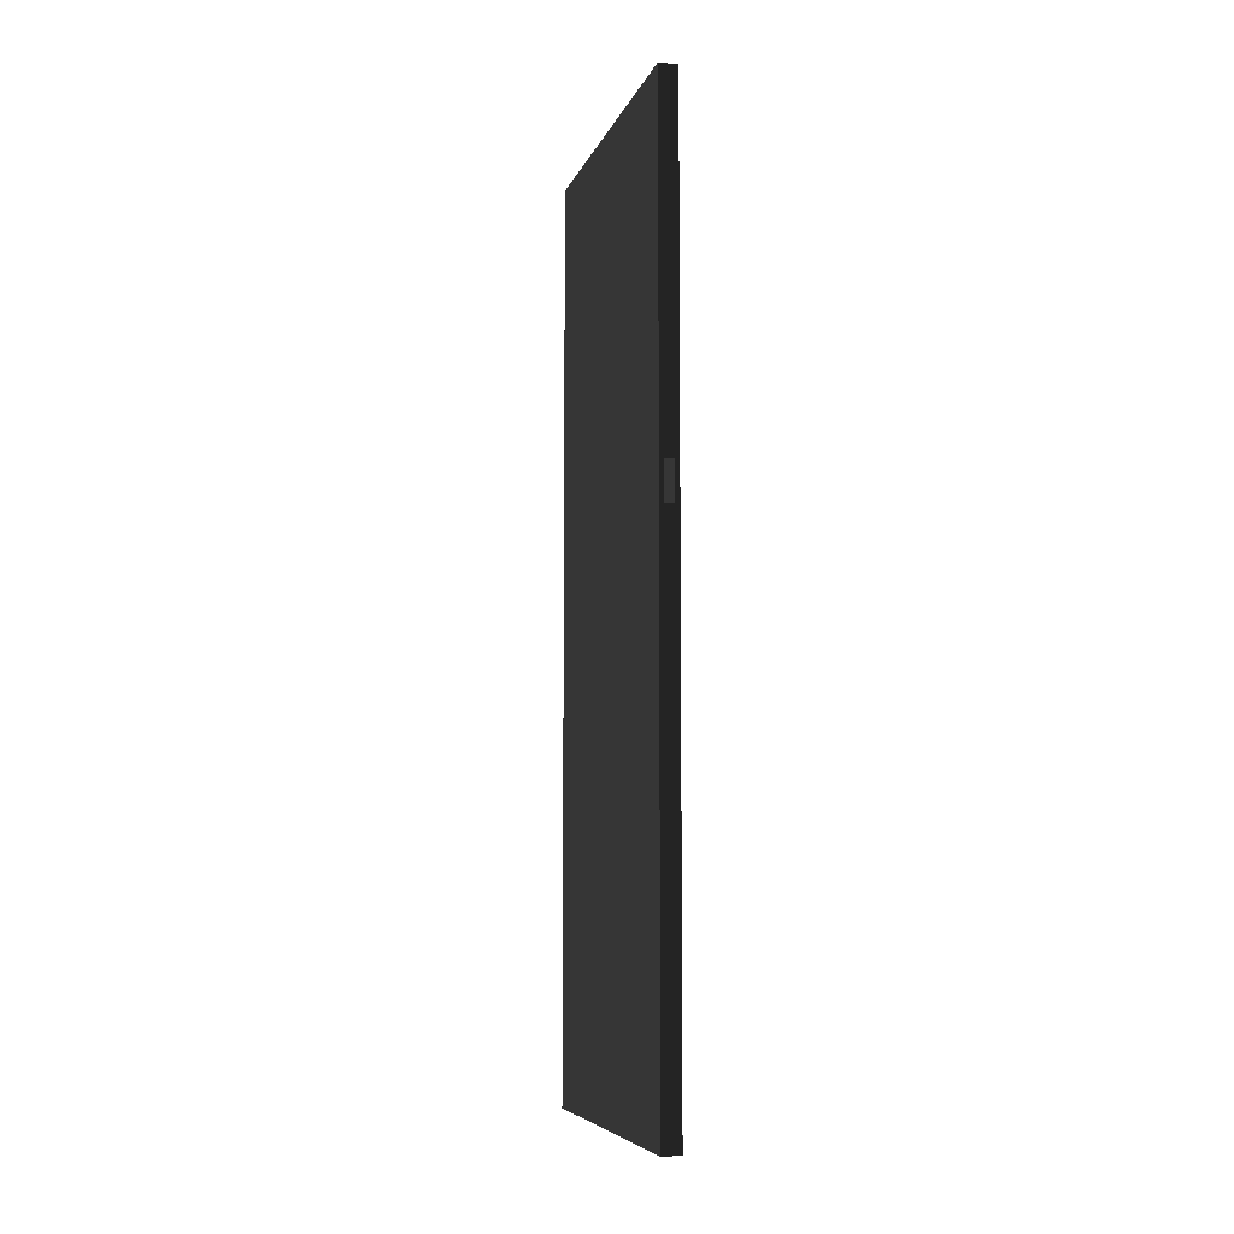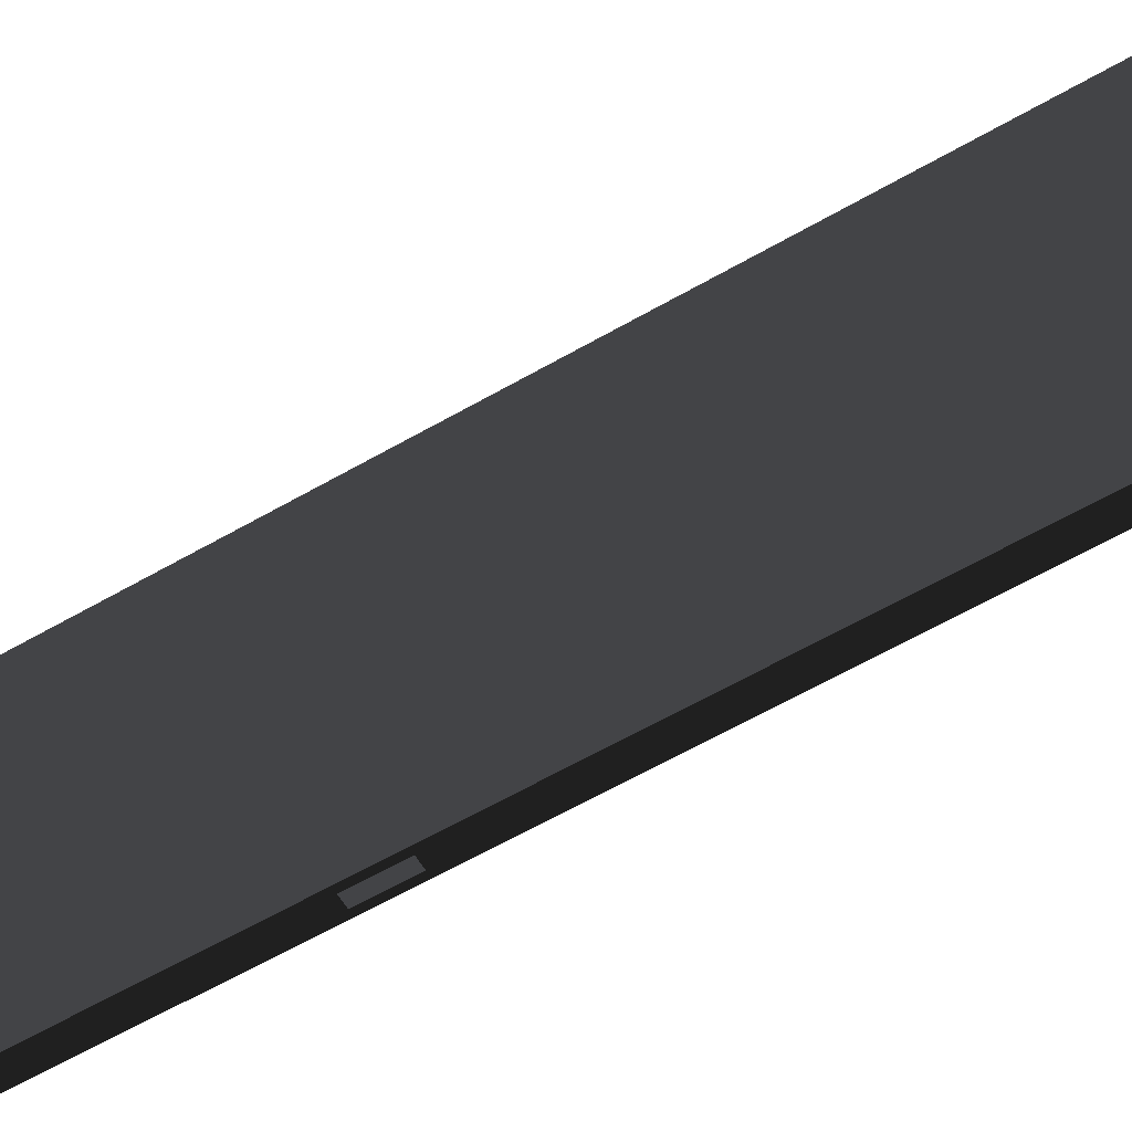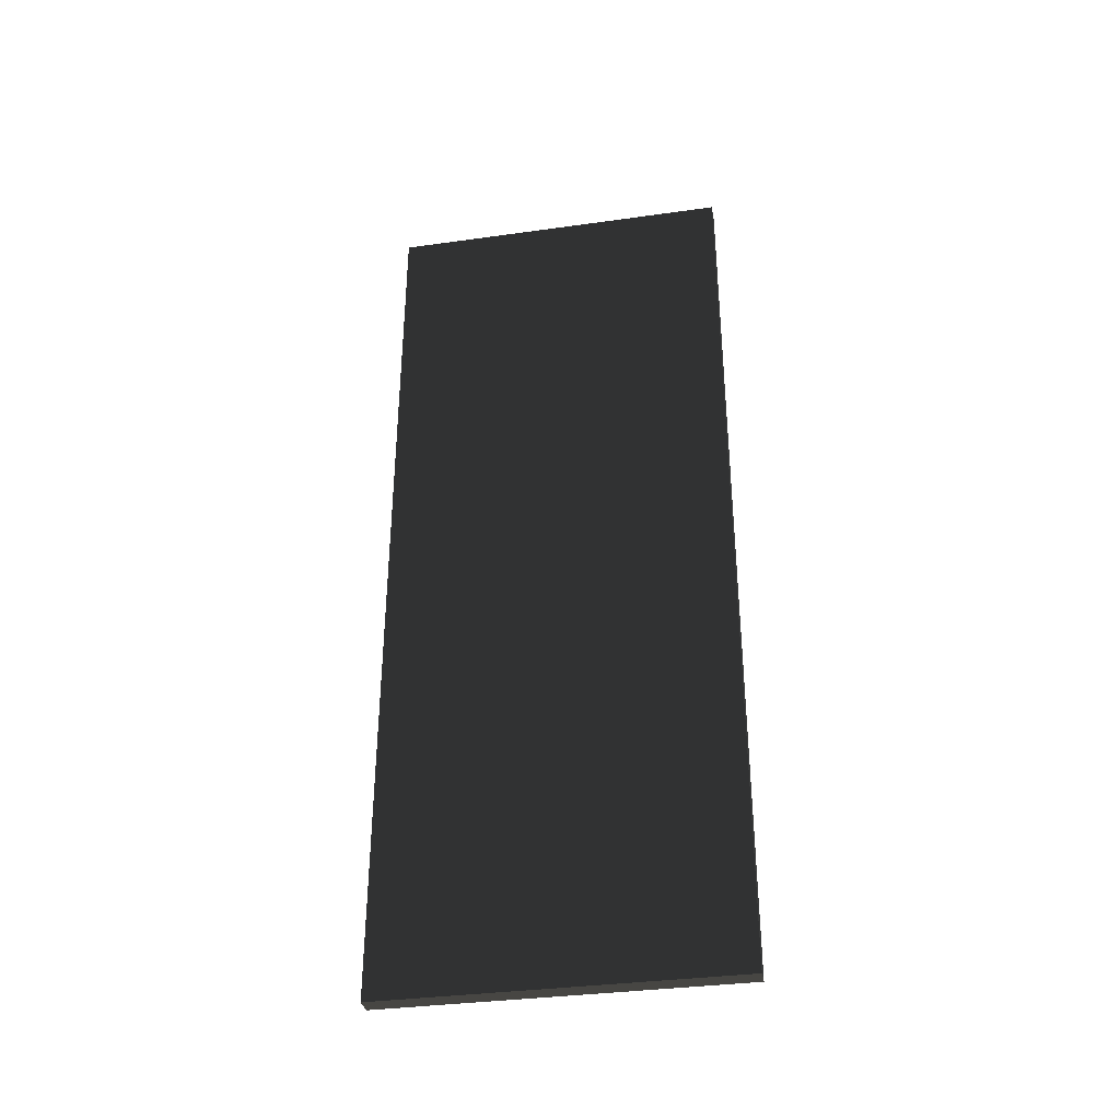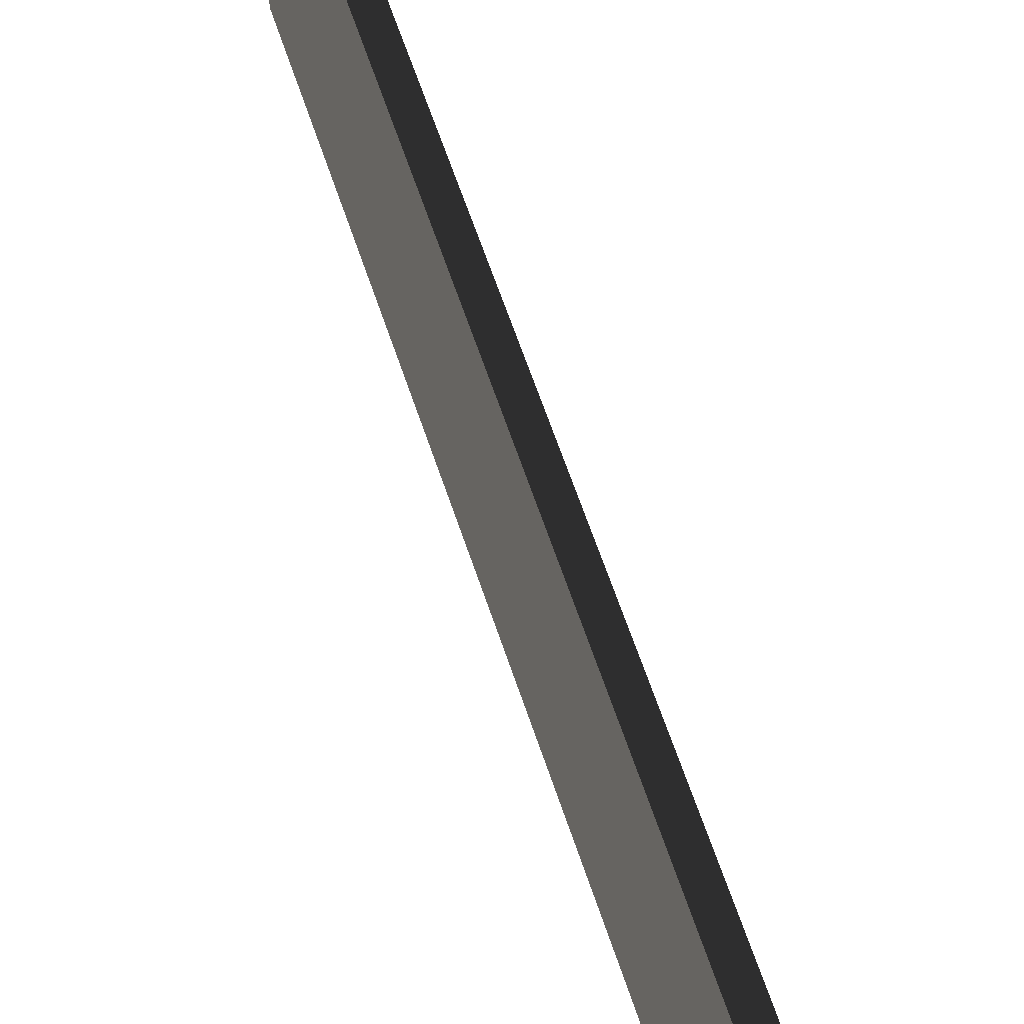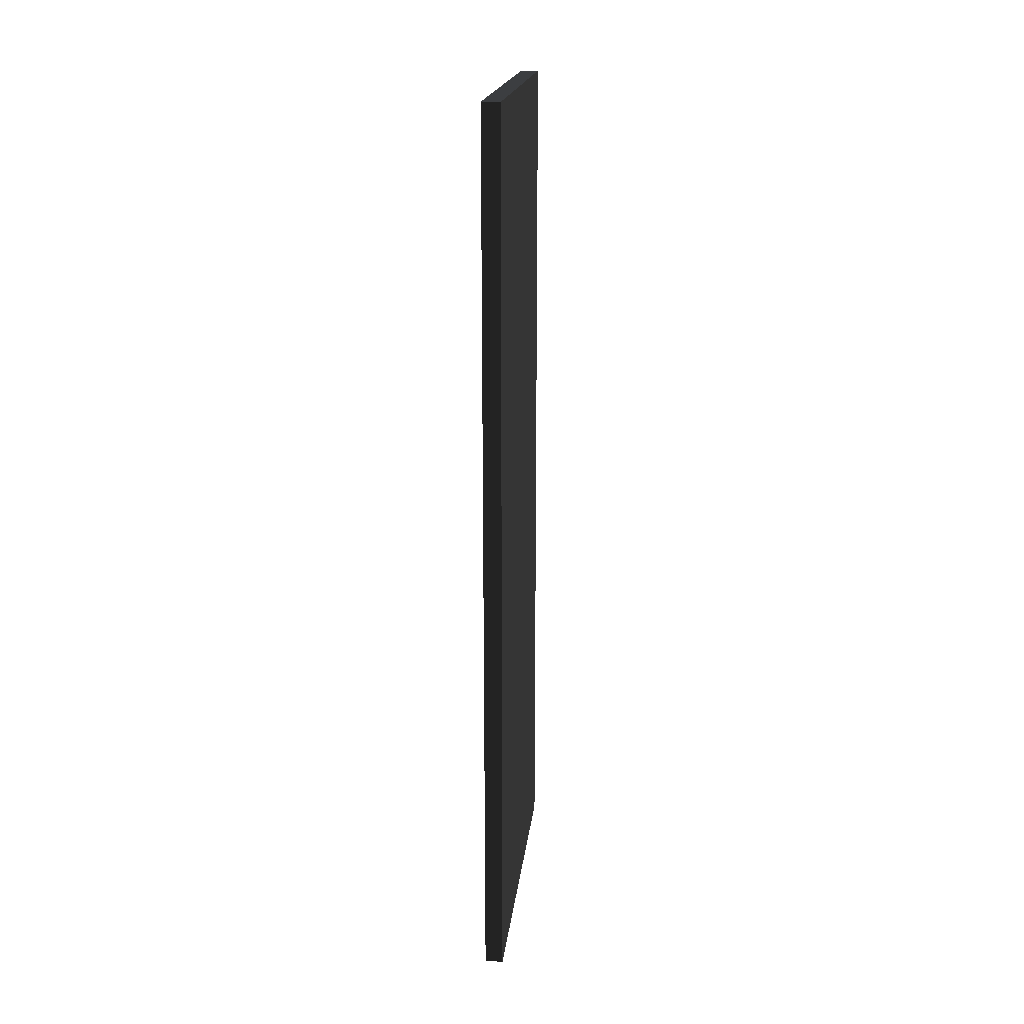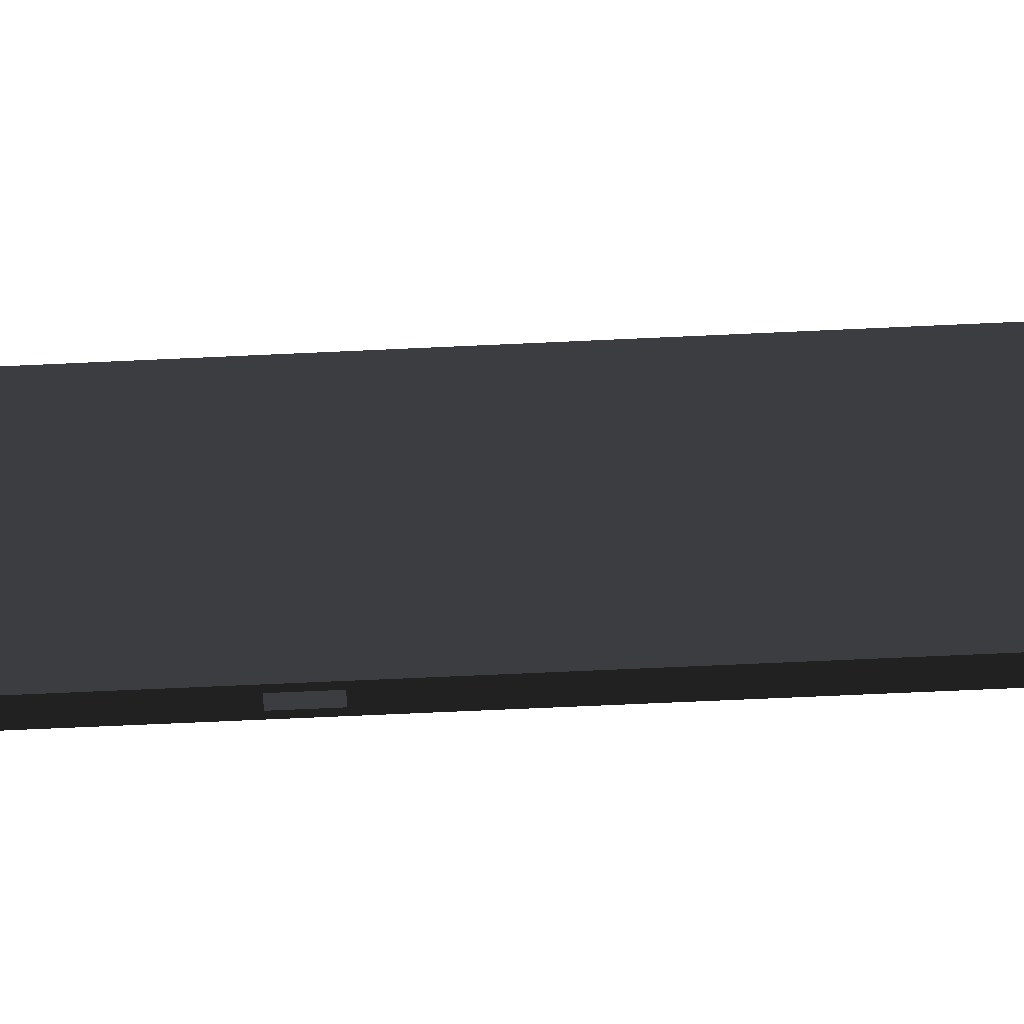
<metadata>
{"format":"obj","ext":"obj","renderer":"f3d","projection":"perspective","resolution":1024,"background":"white","views":[{"elev":-6.9,"azim":162.5,"up":"+Y"},{"elev":-61.9,"azim":-59.7,"up":"+Z"},{"elev":-35.2,"azim":-82.5,"up":"+Y"},{"elev":61.1,"azim":-18.1,"up":"+Z"},{"elev":18.9,"azim":3.4,"up":"+Y"},{"elev":-65.4,"azim":-87.3,"up":"+Z"}]}
</metadata>
<code>
o #ID21
v 0.0727 0.7511 0.166
v 0.1045 0.7511 -0.4401
v 0.0727 -0.8289 0.166
v 0.1045 -0.8289 -0.4401
v 0.1045 0.7511 -0.4401
v 0.0727 -0.8289 0.166
v 0.1045 -0.8289 -0.4401
v 0.0727 0.7511 0.166
v 0.1364 0.7511 -0.4384
v 0.1045 0.7511 -0.4401
v 0.1046 0.7511 0.1676
v 0.0727 0.7511 0.166
v 0.1045 0.7511 -0.4401
v 0.1046 0.7511 0.1676
v 0.0727 0.7511 0.166
v 0.1364 0.7511 -0.4384
v 0.1046 -0.8289 0.1676
v 0.1046 0.7511 0.1676
v 0.0727 -0.8289 0.166
v 0.0727 0.7511 0.166
v 0.1046 0.7511 0.1676
v 0.0727 -0.8289 0.166
v 0.0727 0.7511 0.166
v 0.1046 -0.8289 0.1676
v 0.1045 -0.8289 -0.4401
v 0.1364 -0.8289 -0.4384
v 0.0727 -0.8289 0.166
v 0.1046 -0.8289 0.1676
v 0.1364 -0.8289 -0.4384
v 0.0727 -0.8289 0.166
v 0.1046 -0.8289 0.1676
v 0.1045 -0.8289 -0.4401
v 0.1364 -0.8289 -0.4384
v 0.1284 0.157 -0.4388
v 0.1364 0.7511 -0.4384
v 0.1124 0.157 -0.4397
v 0.1124 0.09149 -0.4397
v 0.1045 0.7511 -0.4401
v 0.1284 0.09149 -0.4388
v 0.1045 -0.8289 -0.4401
v 0.1045 -0.8289 -0.4401
v 0.1124 0.09149 -0.4397
v 0.1045 0.7511 -0.4401
v 0.1364 -0.8289 -0.4384
v 0.1284 0.09149 -0.4388
v 0.1284 0.157 -0.4388
v 0.1124 0.157 -0.4397
v 0.1364 0.7511 -0.4384
v 0.1364 0.7511 -0.4384
v 0.1046 0.7511 0.1676
v 0.1364 -0.8289 -0.4384
v 0.1046 -0.8289 0.1676
v 0.1046 0.7511 0.1676
v 0.1364 -0.8289 -0.4384
v 0.1046 -0.8289 0.1676
v 0.1364 0.7511 -0.4384
f 3 2 1
f 2 3 4
f 11 10 9
f 10 11 12
f 19 18 17
f 18 19 20
f 27 26 25
f 26 27 28
f 35 34 33
f 35 36 34
f 36 38 37
f 38 36 35
f 39 33 34
f 37 33 39
f 37 40 33
f 40 37 38
f 51 50 49
f 50 51 52
f 7 6 5
f 8 5 6
f 15 14 13
f 16 13 14
f 23 22 21
f 24 21 22
f 31 30 29
f 32 29 30
f 43 42 41
f 44 41 42
f 45 44 42
f 46 44 45
f 48 47 43
f 42 43 47
f 46 47 48
f 44 46 48
f 55 54 53
f 56 53 54

</code>
